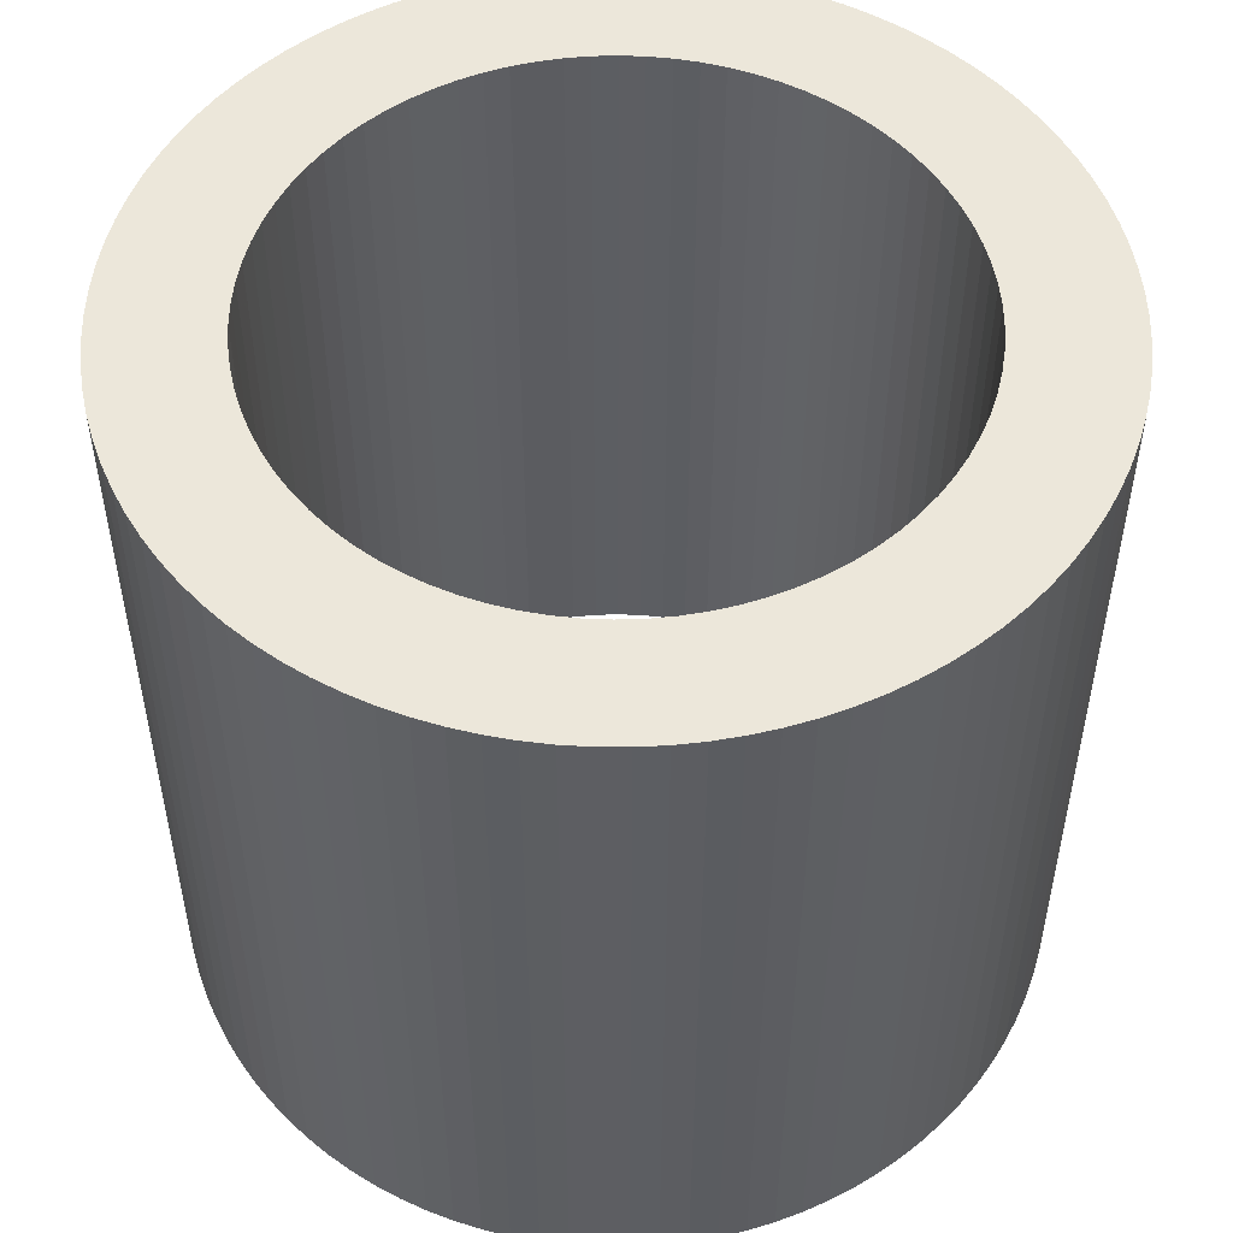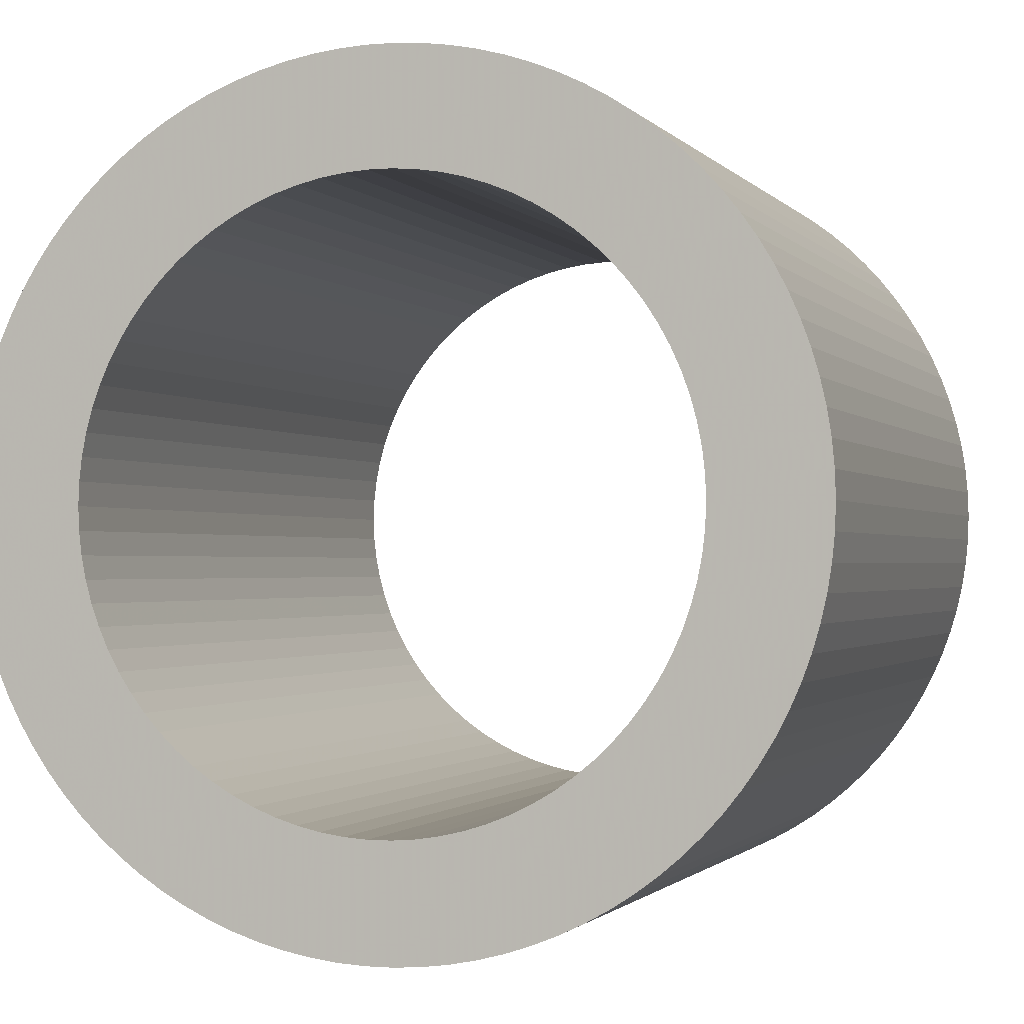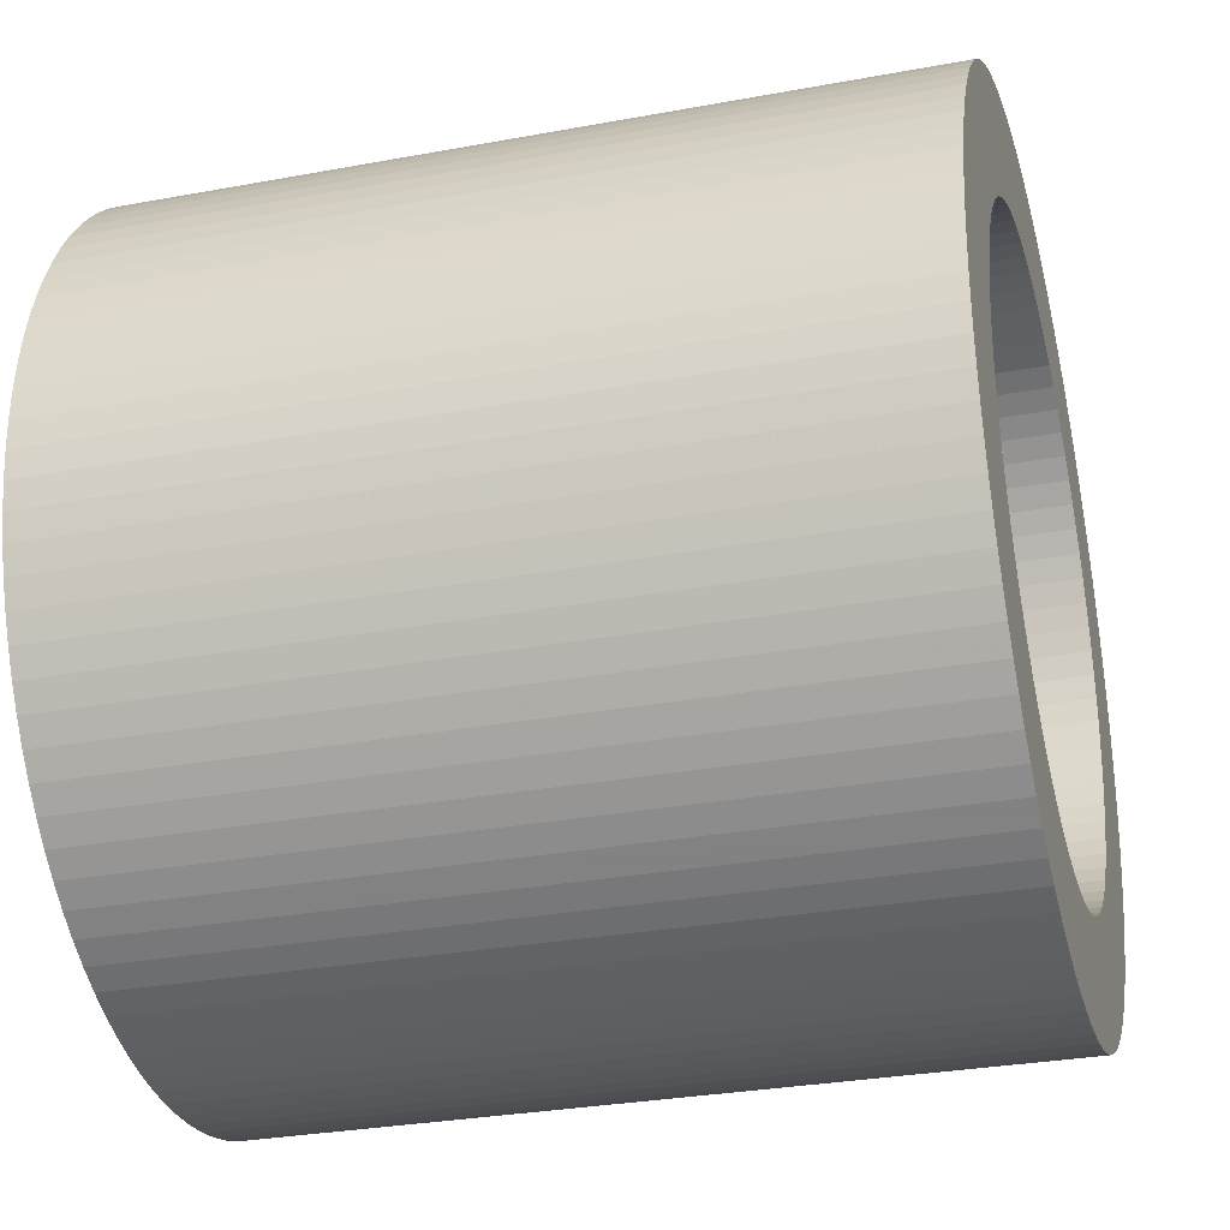
<metadata>
{"format":"obj","ext":"obj","renderer":"f3d","projection":"perspective","resolution":1024,"background":"white","views":[{"elev":51.6,"azim":-168.7,"up":"+Z"},{"elev":-1.2,"azim":18.4,"up":"+Y"},{"elev":-30.1,"azim":105.1,"up":"+Y"}]}
</metadata>
<code>
v 2.699 -0.5257 5
v 2.66 -0.6976 5
v 2.699 -0.5257 0
v 2.727 -0.3517 0
v 2.727 -0.3517 5
v 2.744 -0.1762 5
v 2.744 -0.1762 0
v 2.75 0 0
v 2.744 0.1762 5
v 2.75 0 5
v 2.744 0.1762 0
v 2.727 0.3517 5
v 2.727 0.3517 0
v 2.699 0.5257 5
v 2.699 0.5257 0
v 2.66 0.6976 5
v 2.66 0.6976 0
v 2.61 0.8665 5
v 2.61 0.8665 0
v 2.549 1.032 5
v 2.549 1.032 0
v 2.478 1.193 5
v 2.478 1.193 0
v 2.396 1.349 5
v 2.396 1.349 0
v 2.305 1.5 5
v 2.305 1.5 0
v 2.204 1.645 5
v 2.204 1.645 0
v 2.094 1.783 5
v 2.094 1.783 0
v 1.975 1.913 5
v 1.975 1.913 0
v 1.849 2.036 5
v 1.849 2.036 0
v 1.715 2.15 5
v 1.715 2.15 0
v 1.573 2.255 5
v 1.573 2.255 0
v 1.426 2.352 5
v 1.426 2.352 0
v 1.272 2.438 5
v 1.272 2.438 0
v 1.113 2.515 5
v 1.113 2.515 0
v 0.9498 2.581 5
v 0.9498 2.581 0
v 0.7825 2.636 5
v 0.7825 2.636 0
v 0.6119 2.681 5
v 0.6119 2.681 0
v 0.4389 2.715 5
v 0.4389 2.715 0
v 0.2641 2.737 5
v 0.2641 2.737 0
v 0.08814 2.749 5
v 0.08814 2.749 0
v -0.08814 2.749 0
v -0.08814 2.749 5
v -0.2641 2.737 5
v -0.2641 2.737 0
v -0.4389 2.715 0
v -0.4389 2.715 5
v -0.6119 2.681 0
v -0.6119 2.681 5
v -0.7825 2.636 0
v -0.7825 2.636 5
v -0.9498 2.581 5
v -0.9498 2.581 0
v -1.113 2.515 0
v -1.113 2.515 5
v -1.272 2.438 0
v -1.272 2.438 5
v -1.426 2.352 5
v -1.426 2.352 0
v -1.573 2.255 0
v -1.573 2.255 5
v -1.715 2.15 5
v -1.715 2.15 0
v -1.849 2.036 5
v -1.849 2.036 0
v -1.975 1.913 5
v -1.975 1.913 0
v -2.094 1.783 5
v -2.094 1.783 0
v -2.204 1.645 5
v -2.204 1.645 0
v -2.305 1.5 5
v -2.305 1.5 0
v -2.396 1.349 5
v -2.478 1.193 5
v -2.396 1.349 0
v -2.478 1.193 0
v -2.549 1.032 5
v -2.549 1.032 0
v -2.61 0.8665 5
v -2.61 0.8665 0
v -2.66 0.6976 5
v -2.66 0.6976 0
v -2.699 0.5257 5
v -2.699 0.5257 0
v -2.727 0.3517 5
v -2.727 0.3517 0
v -2.744 0.1762 5
v -2.744 0.1762 0
v -2.75 2.779e-15 5
v -2.75 2.779e-15 0
v -2.744 -0.1762 0
v -2.744 -0.1762 5
v -2.727 -0.3517 0
v -2.727 -0.3517 5
v -2.699 -0.5257 5
v -2.699 -0.5257 0
v -2.66 -0.6976 0
v -2.66 -0.6976 5
v -2.61 -0.8665 0
v -2.61 -0.8665 5
v -2.549 -1.032 0
v -2.549 -1.032 5
v -2.478 -1.193 0
v -2.478 -1.193 5
v -2.396 -1.349 0
v -2.396 -1.349 5
v -2.305 -1.5 0
v -2.305 -1.5 5
v -2.204 -1.645 0
v -2.204 -1.645 5
v -2.094 -1.783 5
v -2.094 -1.783 0
v -1.975 -1.913 0
v -1.975 -1.913 5
v -1.849 -2.036 0
v -1.849 -2.036 5
v -1.715 -2.15 0
v -1.715 -2.15 5
v -1.573 -2.255 0
v -1.573 -2.255 5
v -1.426 -2.352 0
v -1.426 -2.352 5
v -1.272 -2.438 0
v -1.272 -2.438 5
v -1.113 -2.515 0
v -1.113 -2.515 5
v -0.9498 -2.581 5
v -0.9498 -2.581 0
v -0.7825 -2.636 5
v -0.7825 -2.636 0
v -0.6119 -2.681 5
v -0.6119 -2.681 0
v -0.4389 -2.715 5
v -0.4389 -2.715 0
v -0.2641 -2.737 5
v -0.2641 -2.737 0
v -0.08814 -2.749 5
v 0.08814 -2.749 5
v -0.08814 -2.749 0
v 0.08814 -2.749 0
v 0.2641 -2.737 5
v 0.2641 -2.737 0
v 0.4389 -2.715 5
v 0.4389 -2.715 0
v 0.6119 -2.681 0
v 0.6119 -2.681 5
v 0.7825 -2.636 0
v 0.7825 -2.636 5
v 0.9498 -2.581 0
v 0.9498 -2.581 5
v 1.113 -2.515 0
v 1.113 -2.515 5
v 1.272 -2.438 5
v 1.272 -2.438 0
v 1.426 -2.352 0
v 1.426 -2.352 5
v 1.573 -2.255 0
v 1.573 -2.255 5
v 1.715 -2.15 0
v 1.715 -2.15 5
v 1.849 -2.036 5
v 1.849 -2.036 0
v 1.975 -1.913 5
v 1.975 -1.913 0
v 2.094 -1.783 0
v 2.094 -1.783 5
v 2.204 -1.645 5
v 2.204 -1.645 0
v 2.305 -1.5 0
v 2.305 -1.5 5
v 2.396 -1.349 0
v 2.396 -1.349 5
v 2.478 -1.193 0
v 2.478 -1.193 5
v 2.549 -1.032 0
v 2.549 -1.032 5
v 2.61 -0.8665 5
v 2.61 -0.8665 0
v 2.66 -0.6976 0
v 0.07661 1.999 0
v -0.07661 1.999 0
v -1.994 0.1531 0
v -2 2.021e-15 0
v -0.2294 1.987 0
v -1.977 0.3053 0
v -0.3808 1.963 0
v -1.947 0.4557 0
v -0.53 1.929 0
v -1.907 0.6034 0
v -0.676 1.882 0
v -1.855 0.7476 0
v -0.8181 1.825 0
v 1.441 -1.387 0
v -1.792 0.8874 0
v -0.9554 1.757 0
v 1.331 -1.493 0
v -1.719 1.022 0
v -1.087 1.679 0
v 1.543 -1.272 0
v -1.636 1.151 0
v 1.212 -1.591 0
v -1.212 1.591 0
v -1.543 1.272 0
v -1.331 1.493 0
v 1.636 -1.151 0
v -1.441 1.387 0
v 1.087 -1.679 0
v 1.719 -1.022 0
v 0.9554 -1.757 0
v 1.792 -0.8874 0
v 0.8181 -1.825 0
v 1.855 -0.7476 0
v 0.676 -1.882 0
v 1.907 -0.6034 0
v 0.53 -1.929 0
v 1.947 -0.4557 0
v 0.3808 -1.963 0
v 1.977 -0.3053 0
v 0.2294 -1.987 0
v 1.994 -0.1531 0
v 0.07661 -1.999 0
v 2 0 0
v -0.07661 -1.999 0
v 1.994 0.1531 0
v -0.2294 -1.987 0
v 1.977 0.3053 0
v -0.3808 -1.963 0
v 1.947 0.4557 0
v -0.53 -1.929 0
v 1.907 0.6034 0
v -0.676 -1.882 0
v 1.855 0.7476 0
v -0.8181 -1.825 0
v 1.792 0.8874 0
v -0.9554 -1.757 0
v 1.719 1.022 0
v -1.087 -1.679 0
v 1.636 1.151 0
v -1.212 -1.591 0
v 1.543 1.272 0
v -1.331 -1.493 0
v 1.441 1.387 0
v -1.441 -1.387 0
v 1.331 1.493 0
v -1.543 -1.272 0
v 1.212 1.591 0
v -1.636 -1.151 0
v 1.087 1.679 0
v -1.719 -1.022 0
v 0.9554 1.757 0
v -1.792 -0.8874 0
v 0.8181 1.825 0
v -1.855 -0.7476 0
v 0.676 1.882 0
v -1.907 -0.6034 0
v 0.53 1.929 0
v -1.947 -0.4557 0
v 0.3808 1.963 0
v -1.977 -0.3053 0
v 0.2294 1.987 0
v -1.994 -0.1531 0
v -0.07661 1.999 5
v 0.07661 1.999 5
v -2 2.021e-15 5
v -1.994 0.1531 5
v -0.2294 1.987 5
v -1.977 0.3053 5
v -0.3808 1.963 5
v -1.947 0.4557 5
v -0.53 1.929 5
v -1.907 0.6034 5
v -0.676 1.882 5
v -1.855 0.7476 5
v -0.8181 1.825 5
v 1.441 -1.387 5
v -1.792 0.8874 5
v -0.9554 1.757 5
v 1.331 -1.493 5
v -1.719 1.022 5
v -1.087 1.679 5
v 1.543 -1.272 5
v -1.636 1.151 5
v 1.212 -1.591 5
v -1.212 1.591 5
v -1.543 1.272 5
v -1.331 1.493 5
v 1.636 -1.151 5
v -1.441 1.387 5
v 1.087 -1.679 5
v 1.719 -1.022 5
v 0.9554 -1.757 5
v 1.792 -0.8874 5
v 0.8181 -1.825 5
v 1.855 -0.7476 5
v 0.676 -1.882 5
v 1.907 -0.6034 5
v 0.53 -1.929 5
v 1.947 -0.4557 5
v 0.3808 -1.963 5
v 1.977 -0.3053 5
v 0.2294 -1.987 5
v 1.994 -0.1531 5
v 0.07661 -1.999 5
v 2 0 5
v -0.07661 -1.999 5
v 1.994 0.1531 5
v -0.2294 -1.987 5
v 1.977 0.3053 5
v -0.3808 -1.963 5
v 1.947 0.4557 5
v -0.53 -1.929 5
v 1.907 0.6034 5
v -0.676 -1.882 5
v 1.855 0.7476 5
v -0.8181 -1.825 5
v 1.792 0.8874 5
v -0.9554 -1.757 5
v 1.719 1.022 5
v -1.087 -1.679 5
v 1.636 1.151 5
v -1.212 -1.591 5
v 1.543 1.272 5
v -1.331 -1.493 5
v 1.441 1.387 5
v -1.441 -1.387 5
v 1.331 1.493 5
v -1.543 -1.272 5
v 1.212 1.591 5
v -1.636 -1.151 5
v 1.087 1.679 5
v -1.719 -1.022 5
v 0.9554 1.757 5
v -1.792 -0.8874 5
v 0.8181 1.825 5
v -1.855 -0.7476 5
v 0.676 1.882 5
v -1.907 -0.6034 5
v 0.53 1.929 5
v -1.947 -0.4557 5
v 0.3808 1.963 5
v -1.977 -0.3053 5
v 0.2294 1.987 5
v -1.994 -0.1531 5
f 1 2 3
f 1 3 4
f 5 1 4
f 6 5 4
f 6 4 7
f 6 7 8
f 9 10 11
f 10 6 8
f 10 8 11
f 12 9 13
f 9 11 13
f 14 12 15
f 12 13 15
f 16 14 17
f 14 15 17
f 18 16 19
f 20 18 19
f 16 17 19
f 20 19 21
f 22 20 23
f 20 21 23
f 24 22 25
f 22 23 25
f 26 24 27
f 28 26 27
f 24 25 27
f 28 27 29
f 30 28 31
f 32 30 31
f 28 29 31
f 32 31 33
f 34 32 35
f 36 34 35
f 32 33 35
f 36 35 37
f 38 36 39
f 36 37 39
f 40 38 41
f 42 40 41
f 38 39 41
f 42 41 43
f 44 42 45
f 42 43 45
f 46 44 47
f 44 45 47
f 48 46 49
f 46 47 49
f 50 48 51
f 52 50 51
f 48 49 51
f 52 51 53
f 54 52 55
f 52 53 55
f 56 54 57
f 54 55 57
f 56 57 58
f 59 56 58
f 60 59 58
f 60 58 61
f 60 61 62
f 63 60 62
f 63 62 64
f 65 63 64
f 65 64 66
f 67 65 66
f 68 67 66
f 68 66 69
f 68 69 70
f 71 68 70
f 71 70 72
f 73 71 72
f 74 73 72
f 74 72 75
f 74 75 76
f 77 74 76
f 78 77 79
f 77 76 79
f 80 78 81
f 78 79 81
f 82 80 83
f 80 81 83
f 84 82 85
f 82 83 85
f 86 84 87
f 84 85 87
f 88 86 89
f 90 88 89
f 86 87 89
f 91 90 92
f 90 89 92
f 91 92 93
f 94 91 95
f 96 94 95
f 91 93 95
f 96 95 97
f 98 96 99
f 96 97 99
f 100 98 101
f 98 99 101
f 102 100 103
f 100 101 103
f 104 102 105
f 102 103 105
f 106 104 107
f 104 105 107
f 106 107 108
f 109 106 108
f 109 108 110
f 111 109 110
f 112 111 110
f 112 110 113
f 112 113 114
f 115 112 114
f 115 114 116
f 117 115 116
f 117 116 118
f 119 117 118
f 119 118 120
f 121 119 120
f 121 120 122
f 123 121 122
f 123 122 124
f 125 123 124
f 125 124 126
f 127 125 126
f 128 127 126
f 128 126 129
f 128 129 130
f 131 128 130
f 131 130 132
f 133 131 132
f 133 132 134
f 135 133 134
f 135 134 136
f 137 135 136
f 137 136 138
f 139 137 138
f 139 138 140
f 141 139 140
f 141 140 142
f 143 141 142
f 144 143 145
f 143 142 145
f 146 144 147
f 144 145 147
f 148 146 149
f 146 147 149
f 150 148 151
f 148 149 151
f 152 150 153
f 154 152 153
f 150 151 153
f 155 154 156
f 154 153 156
f 155 156 157
f 158 155 159
f 160 158 159
f 155 157 159
f 160 159 161
f 160 161 162
f 163 160 162
f 163 162 164
f 165 163 164
f 165 164 166
f 167 165 166
f 167 166 168
f 169 167 168
f 170 169 168
f 170 168 171
f 170 171 172
f 173 170 172
f 173 172 174
f 175 173 174
f 175 174 176
f 177 175 176
f 178 177 176
f 178 176 179
f 180 178 179
f 180 179 181
f 180 181 182
f 183 180 182
f 184 183 182
f 184 182 185
f 184 185 186
f 187 184 186
f 187 186 188
f 189 187 188
f 189 188 190
f 191 189 190
f 191 190 192
f 193 191 192
f 194 193 192
f 194 192 195
f 194 195 196
f 2 194 196
f 2 196 3
f 58 197 198
f 58 57 197
f 105 199 200
f 105 200 107
f 61 198 201
f 61 58 198
f 103 199 105
f 103 202 199
f 62 201 203
f 62 61 201
f 101 204 202
f 101 202 103
f 64 203 205
f 64 62 203
f 99 206 204
f 99 204 101
f 66 205 207
f 66 64 205
f 97 208 206
f 97 206 99
f 69 207 209
f 69 66 207
f 95 208 97
f 70 69 209
f 93 208 95
f 210 181 179
f 210 182 181
f 93 211 208
f 72 70 209
f 72 209 212
f 213 210 179
f 92 211 93
f 92 214 211
f 213 179 176
f 75 212 215
f 216 185 182
f 75 72 212
f 89 214 92
f 216 182 210
f 89 217 214
f 218 213 176
f 76 215 219
f 76 75 215
f 87 217 89
f 87 220 217
f 218 176 174
f 79 219 221
f 79 76 219
f 222 185 216
f 222 186 185
f 85 223 220
f 85 220 87
f 81 221 223
f 81 79 221
f 224 218 174
f 83 223 85
f 83 81 223
f 224 174 172
f 225 186 222
f 225 188 186
f 226 224 172
f 226 172 171
f 227 188 225
f 227 190 188
f 228 226 171
f 228 168 166
f 228 171 168
f 229 190 227
f 229 192 190
f 229 195 192
f 230 228 166
f 230 166 164
f 231 195 229
f 231 196 195
f 232 230 164
f 232 164 162
f 233 196 231
f 233 3 196
f 234 232 162
f 234 162 161
f 235 4 3
f 235 3 233
f 236 234 161
f 236 161 159
f 237 4 235
f 237 7 4
f 238 157 156
f 238 159 157
f 238 236 159
f 239 11 8
f 239 7 237
f 239 8 7
f 240 156 153
f 240 238 156
f 241 13 11
f 241 11 239
f 242 153 151
f 242 240 153
f 243 15 13
f 243 13 241
f 244 242 151
f 244 151 149
f 245 17 15
f 245 15 243
f 246 244 149
f 246 149 147
f 247 19 17
f 247 17 245
f 248 246 147
f 248 147 145
f 249 21 19
f 249 23 21
f 249 19 247
f 250 248 145
f 250 142 140
f 250 145 142
f 251 23 249
f 251 25 23
f 252 250 140
f 252 140 138
f 253 27 25
f 253 25 251
f 254 252 138
f 254 138 136
f 255 29 27
f 255 27 253
f 256 254 136
f 256 136 134
f 257 31 29
f 257 29 255
f 258 256 134
f 258 134 132
f 259 33 31
f 259 31 257
f 260 258 132
f 130 260 132
f 35 259 261
f 35 33 259
f 129 262 260
f 129 260 130
f 37 261 263
f 37 35 261
f 126 264 262
f 126 262 129
f 39 263 265
f 39 37 263
f 124 266 264
f 124 264 126
f 41 265 267
f 41 39 265
f 122 268 266
f 122 266 124
f 43 267 269
f 43 41 267
f 120 270 268
f 120 268 122
f 45 43 269
f 118 270 120
f 47 45 269
f 47 269 271
f 116 272 270
f 116 270 118
f 49 47 271
f 49 271 273
f 114 272 116
f 114 274 272
f 51 273 275
f 51 49 273
f 113 274 114
f 113 276 274
f 53 275 277
f 53 51 275
f 110 278 276
f 110 276 113
f 55 277 197
f 55 53 277
f 108 200 278
f 108 278 110
f 57 55 197
f 107 200 108
f 279 280 59
f 280 56 59
f 281 282 104
f 106 281 104
f 283 279 60
f 279 59 60
f 104 282 102
f 282 284 102
f 285 283 63
f 283 60 63
f 284 286 100
f 102 284 100
f 287 285 65
f 285 63 65
f 286 288 98
f 100 286 98
f 289 287 67
f 287 65 67
f 288 290 96
f 98 288 96
f 291 289 68
f 289 67 68
f 96 290 94
f 291 68 71
f 94 290 91
f 178 180 292
f 180 183 292
f 290 293 91
f 291 71 73
f 294 291 73
f 178 292 295
f 91 293 90
f 293 296 90
f 177 178 295
f 297 294 74
f 183 184 298
f 294 73 74
f 90 296 88
f 292 183 298
f 296 299 88
f 177 295 300
f 301 297 77
f 297 74 77
f 88 299 86
f 299 302 86
f 175 177 300
f 303 301 78
f 301 77 78
f 298 184 304
f 184 187 304
f 302 305 84
f 86 302 84
f 305 303 80
f 303 78 80
f 175 300 306
f 84 305 82
f 305 80 82
f 173 175 306
f 304 187 307
f 187 189 307
f 173 306 308
f 170 173 308
f 307 189 309
f 189 191 309
f 170 308 310
f 167 169 310
f 169 170 310
f 309 191 311
f 191 193 311
f 193 194 311
f 167 310 312
f 165 167 312
f 311 194 313
f 194 2 313
f 165 312 314
f 163 165 314
f 313 2 315
f 2 1 315
f 163 314 316
f 160 163 316
f 1 5 317
f 315 1 317
f 160 316 318
f 158 160 318
f 317 5 319
f 5 6 319
f 154 155 320
f 155 158 320
f 158 318 320
f 10 9 321
f 319 6 321
f 6 10 321
f 152 154 322
f 154 320 322
f 9 12 323
f 321 9 323
f 150 152 324
f 152 322 324
f 12 14 325
f 323 12 325
f 150 324 326
f 148 150 326
f 14 16 327
f 325 14 327
f 148 326 328
f 146 148 328
f 16 18 329
f 327 16 329
f 146 328 330
f 144 146 330
f 18 20 331
f 20 22 331
f 329 18 331
f 144 330 332
f 141 143 332
f 143 144 332
f 331 22 333
f 22 24 333
f 141 332 334
f 139 141 334
f 24 26 335
f 333 24 335
f 139 334 336
f 137 139 336
f 26 28 337
f 335 26 337
f 137 336 338
f 135 137 338
f 28 30 339
f 337 28 339
f 135 338 340
f 133 135 340
f 30 32 341
f 339 30 341
f 133 340 342
f 133 342 131
f 343 341 34
f 341 32 34
f 342 344 128
f 131 342 128
f 345 343 36
f 343 34 36
f 344 346 127
f 128 344 127
f 347 345 38
f 345 36 38
f 346 348 125
f 127 346 125
f 349 347 40
f 347 38 40
f 348 350 123
f 125 348 123
f 351 349 42
f 349 40 42
f 350 352 121
f 123 350 121
f 351 42 44
f 121 352 119
f 351 44 46
f 353 351 46
f 352 354 117
f 119 352 117
f 353 46 48
f 355 353 48
f 117 354 115
f 354 356 115
f 357 355 50
f 355 48 50
f 115 356 112
f 356 358 112
f 359 357 52
f 357 50 52
f 358 360 111
f 112 358 111
f 280 359 54
f 359 52 54
f 360 281 109
f 111 360 109
f 280 54 56
f 109 281 106
f 239 321 323
f 241 239 323
f 241 323 325
f 243 241 325
f 243 325 327
f 245 243 327
f 245 327 329
f 247 245 329
f 249 247 329
f 251 249 331
f 249 329 331
f 253 251 333
f 251 331 333
f 255 253 335
f 253 333 335
f 255 335 337
f 257 255 337
f 257 337 339
f 259 257 339
f 259 339 341
f 261 259 341
f 261 341 343
f 261 343 345
f 263 261 345
f 265 263 345
f 265 345 347
f 267 265 347
f 267 347 349
f 269 267 349
f 269 349 351
f 269 351 353
f 271 269 353
f 273 271 353
f 273 353 355
f 275 273 357
f 273 355 357
f 277 275 359
f 275 357 359
f 197 277 280
f 277 359 280
f 198 197 279
f 201 198 279
f 197 280 279
f 201 279 283
f 203 201 285
f 201 283 285
f 205 203 287
f 203 285 287
f 207 205 289
f 209 207 289
f 205 287 289
f 209 289 291
f 212 209 294
f 209 291 294
f 215 212 297
f 219 215 297
f 212 294 297
f 219 297 301
f 221 219 303
f 219 301 303
f 223 221 305
f 221 303 305
f 220 223 302
f 217 220 302
f 223 305 302
f 217 302 299
f 217 299 296
f 214 217 296
f 214 296 293
f 211 214 293
f 211 293 290
f 208 211 290
f 208 290 288
f 206 208 288
f 204 206 288
f 204 288 286
f 204 286 284
f 202 204 284
f 199 202 282
f 200 199 282
f 202 284 282
f 200 282 281
f 278 200 360
f 276 278 360
f 200 281 360
f 276 360 358
f 274 276 356
f 276 358 356
f 272 274 354
f 270 272 354
f 274 356 354
f 270 354 352
f 268 270 350
f 270 352 350
f 266 268 348
f 264 266 348
f 268 350 348
f 264 348 346
f 262 264 344
f 260 262 344
f 264 346 344
f 260 344 342
f 258 260 340
f 260 342 340
f 256 258 338
f 258 340 338
f 254 256 336
f 252 254 336
f 256 338 336
f 252 336 334
f 250 252 332
f 252 334 332
f 248 250 330
f 250 332 330
f 246 248 328
f 248 330 328
f 246 328 326
f 244 246 326
f 242 244 326
f 242 326 324
f 242 324 322
f 240 242 322
f 240 322 320
f 238 240 320
f 238 320 318
f 236 238 318
f 236 318 316
f 234 236 316
f 234 316 314
f 232 234 314
f 230 232 314
f 230 314 312
f 230 312 310
f 228 230 310
f 228 310 308
f 226 228 308
f 226 308 306
f 224 226 306
f 224 306 300
f 218 224 300
f 218 300 295
f 213 218 295
f 210 213 295
f 210 295 292
f 216 210 298
f 222 216 298
f 210 292 298
f 222 298 304
f 225 222 307
f 227 225 307
f 222 304 307
f 229 227 309
f 227 307 309
f 229 309 311
f 231 229 313
f 233 231 313
f 229 311 313
f 233 313 315
f 235 233 317
f 233 315 317
f 237 235 319
f 239 237 319
f 235 317 319
f 239 319 321

</code>
